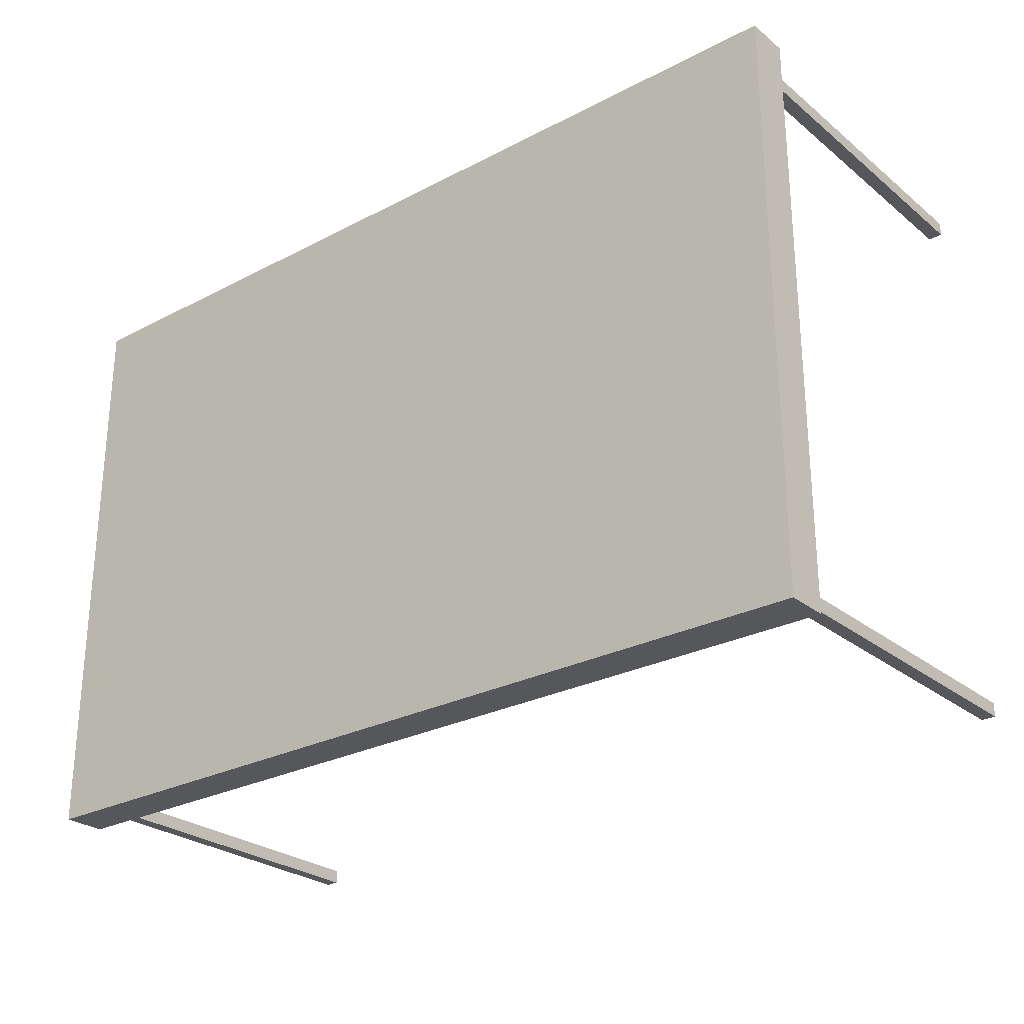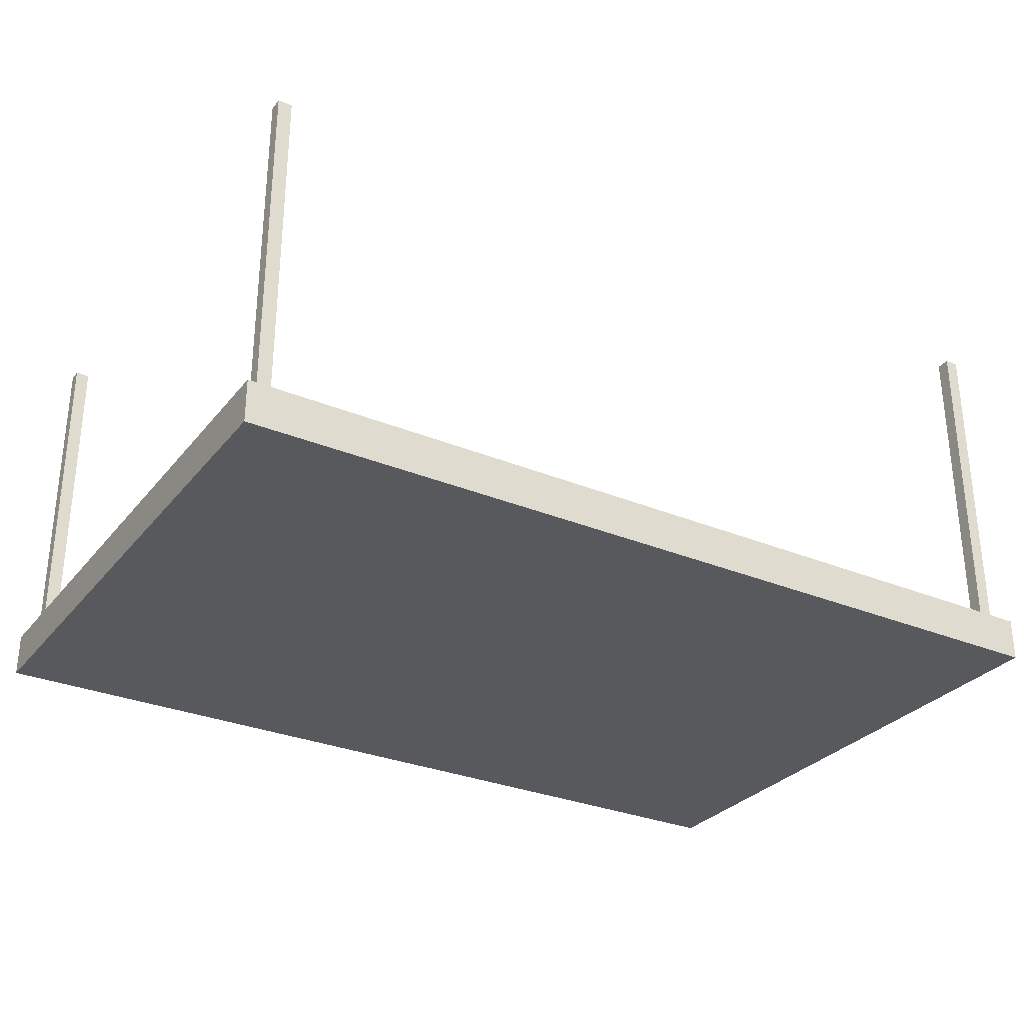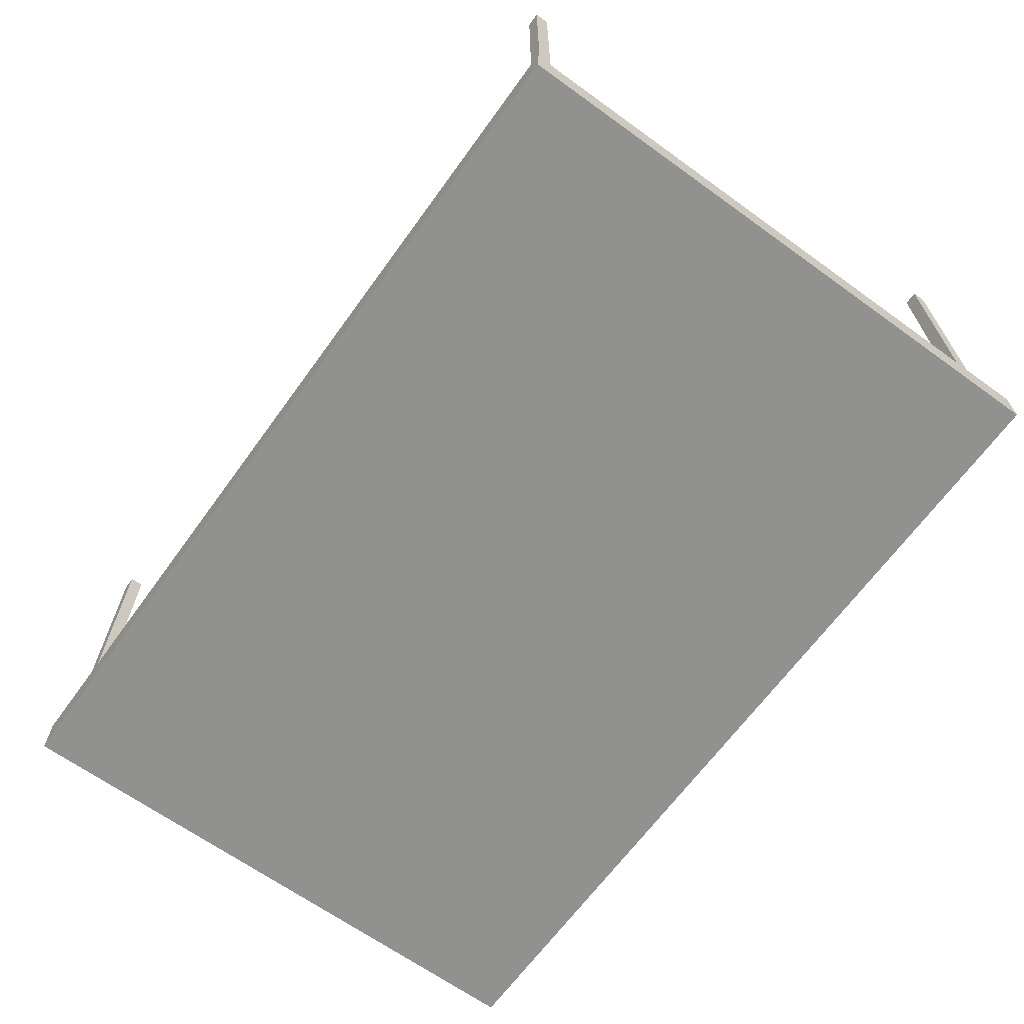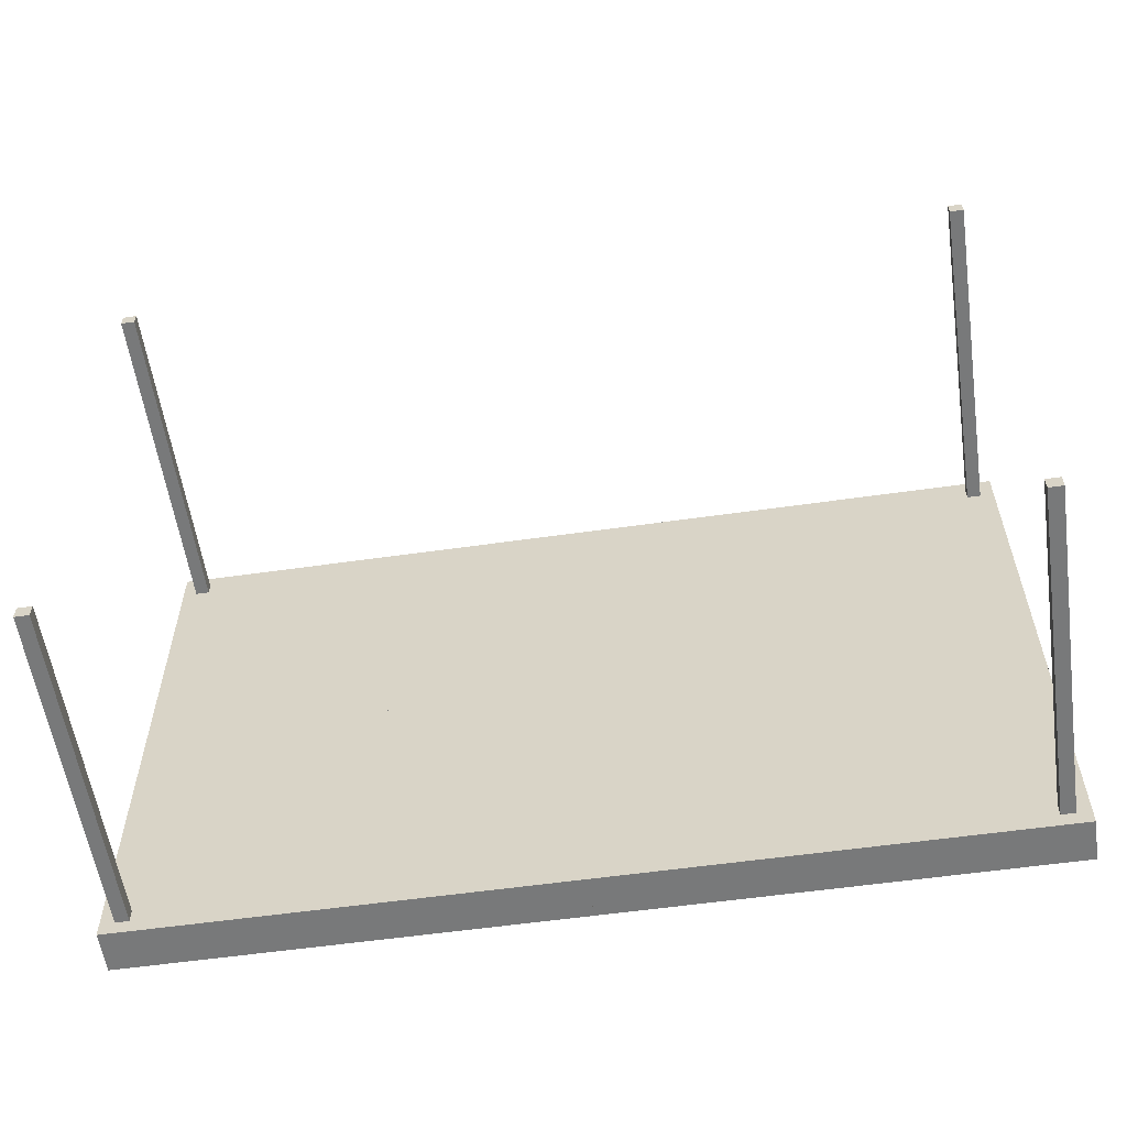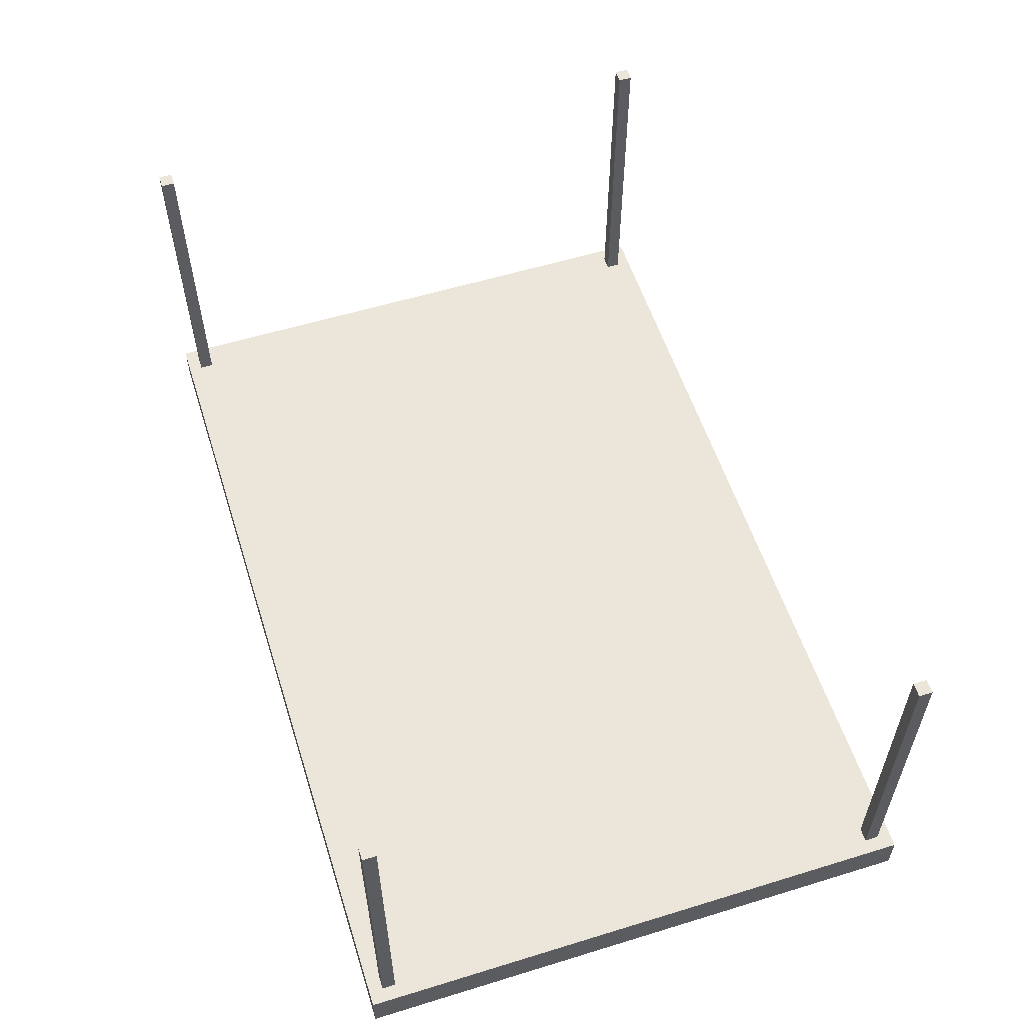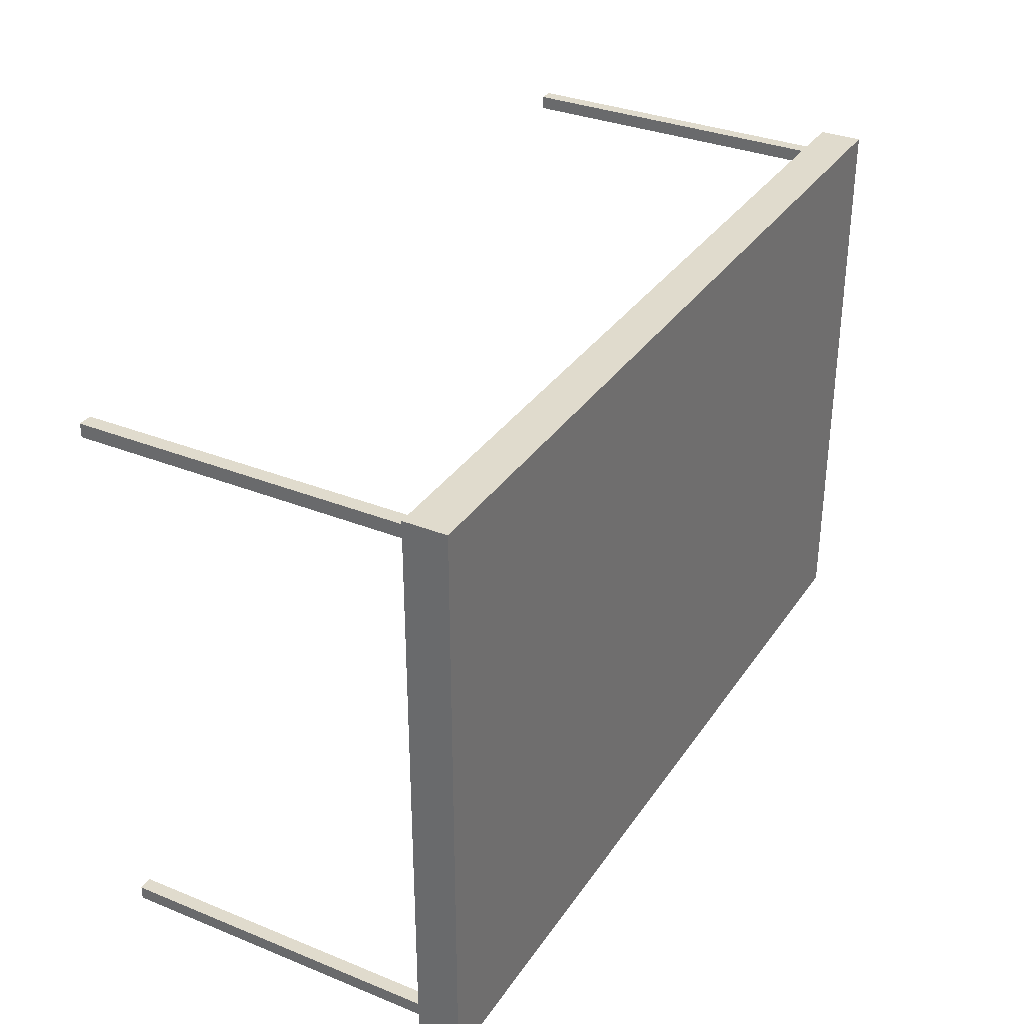
<metadata>
{"format":"obj","ext":"obj","renderer":"f3d","projection":"perspective","resolution":1024,"background":"white","views":[{"elev":-26.8,"azim":-140.9,"up":"+Y"},{"elev":-30.0,"azim":148.7,"up":"+Z"},{"elev":-66.0,"azim":54.1,"up":"+Z"},{"elev":-57.7,"azim":8.4,"up":"+Y"},{"elev":56.9,"azim":72.3,"up":"+Z"},{"elev":33.2,"azim":118.9,"up":"+Y"}]}
</metadata>
<code>
o Table_Cube.194
v 3.564 2.344 -2.678
v 3.564 2.344 -3.02
v 3.45 2.344 -3.02
v 3.45 2.344 -2.678
v 3.564 2.23 -3.02
v 3.564 2.23 -2.678
v 3.45 2.23 -2.678
v 3.45 2.23 -3.02
v 3.339 2.344 -2.678
v 3.339 2.344 -3.02
v 3.339 2.23 -3.02
v 3.339 2.23 -2.678
v 3.564 2.121 -3.02
v 3.564 2.121 -2.678
v 3.45 2.121 -2.678
v 3.45 2.121 -3.02
v 3.339 2.121 -2.678
v 3.339 2.121 -3.02
v 3.45 2.23 0
v 3.339 2.23 0
v 3.45 2.121 0
v 3.339 2.121 0
v 0 2.344 -2.678
v 0 2.344 -3.02
v -3.564 2.344 -2.678
v -3.564 2.344 -3.02
v -3.45 2.344 -3.02
v -3.45 2.344 -2.678
v 0 2.23 -2.678
v 0 2.23 -3.02
v -3.564 2.23 -3.02
v -3.564 2.23 -2.678
v -3.45 2.23 -2.678
v -3.45 2.23 -3.02
v -3.339 2.344 -2.678
v -3.339 2.344 -3.02
v -3.339 2.23 -3.02
v -3.339 2.23 -2.678
v 0 2.121 -3.02
v -3.564 2.121 -3.02
v -3.564 2.121 -2.678
v -3.45 2.121 -2.678
v -3.45 2.121 -3.02
v 0 2.121 -2.678
v -3.339 2.121 -2.678
v -3.339 2.121 -3.02
v -3.45 2.23 0
v -3.339 2.23 0
v -3.45 2.121 0
v -3.339 2.121 0
v 3.564 0 -2.678
v 3.564 -2.344 -2.678
v 3.564 0 -3.02
v 3.564 -2.344 -3.02
v 3.45 0 -3.02
v 3.45 -2.344 -3.02
v 3.45 0 -2.678
v 3.45 -2.344 -2.678
v 3.564 -2.23 -3.02
v 3.564 -2.23 -2.678
v 3.45 -2.23 -2.678
v 3.45 -2.23 -3.02
v 3.339 0 -3.02
v 3.339 -2.344 -2.678
v 3.339 -2.344 -3.02
v 3.339 0 -2.678
v 3.339 -2.23 -3.02
v 3.339 -2.23 -2.678
v 3.564 -2.121 -3.02
v 3.564 -2.121 -2.678
v 3.45 -2.121 -2.678
v 3.45 -2.121 -3.02
v 3.339 -2.121 -2.678
v 3.339 -2.121 -3.02
v 3.45 -2.23 0
v 3.339 -2.23 0
v 3.45 -2.121 0
v 3.339 -2.121 0
v 0 0 -2.678
v 0 -2.344 -2.678
v 0 0 -3.02
v 0 -2.344 -3.02
v -3.564 0 -2.678
v -3.564 -2.344 -2.678
v -3.564 0 -3.02
v -3.564 -2.344 -3.02
v -3.45 0 -3.02
v -3.45 -2.344 -3.02
v -3.45 0 -2.678
v -3.45 -2.344 -2.678
v 0 -2.23 -2.678
v 0 -2.23 -3.02
v -3.564 -2.23 -3.02
v -3.564 -2.23 -2.678
v -3.45 -2.23 -2.678
v -3.45 -2.23 -3.02
v -3.339 0 -3.02
v -3.339 -2.344 -2.678
v -3.339 -2.344 -3.02
v -3.339 0 -2.678
v -3.339 -2.23 -3.02
v -3.339 -2.23 -2.678
v 0 -2.121 -3.02
v -3.564 -2.121 -3.02
v -3.564 -2.121 -2.678
v -3.45 -2.121 -2.678
v -3.45 -2.121 -3.02
v 0 -2.121 -2.678
v -3.339 -2.121 -2.678
v -3.339 -2.121 -3.02
v -3.45 -2.23 0
v -3.339 -2.23 0
v -3.45 -2.121 0
v -3.339 -2.121 0
f 8 3 2 5
f 5 2 1 6
f 12 9 23 29
f 10 24 23 9
f 2 3 4 1
f 6 1 4 7
f 11 10 3 8
f 18 11 8 16
f 14 6 7 15
f 17 12 29 44
f 13 5 6 14
f 16 8 5 13
f 12 17 22 20
f 39 30 11 18
f 30 24 10 11
f 3 10 9 4
f 7 4 9 12
f 81 39 18 63
f 57 15 17 66
f 55 16 13 53
f 53 13 14 51
f 66 17 44 79
f 51 14 15 57
f 63 18 16 55
f 21 19 20 22
f 7 12 20 19
f 17 15 21 22
f 15 7 19 21
f 29 30 24 23
f 34 31 26 27
f 31 32 25 26
f 38 29 23 35
f 36 35 23 24
f 26 25 28 27
f 32 33 28 25
f 37 34 27 36
f 46 43 34 37
f 41 42 33 32
f 45 44 29 38
f 40 41 32 31
f 43 40 31 34
f 44 39 30 29
f 38 48 50 45
f 39 46 37 30
f 30 37 36 24
f 27 28 35 36
f 33 38 35 28
f 81 97 46 39
f 89 100 45 42
f 79 81 39 44
f 87 85 40 43
f 85 83 41 40
f 100 79 44 45
f 83 89 42 41
f 97 87 43 46
f 49 50 48 47
f 33 47 48 38
f 45 50 49 42
f 42 49 47 33
f 62 59 54 56
f 59 60 52 54
f 68 91 80 64
f 55 57 51 53
f 65 64 80 82
f 54 52 58 56
f 63 66 57 55
f 60 61 58 52
f 67 62 56 65
f 74 72 62 67
f 70 71 61 60
f 73 108 91 68
f 69 70 60 59
f 72 69 59 62
f 68 76 78 73
f 103 74 67 92
f 92 67 65 82
f 81 79 66 63
f 56 58 64 65
f 61 68 64 58
f 81 63 74 103
f 57 66 73 71
f 55 53 69 72
f 53 51 70 69
f 66 79 108 73
f 51 57 71 70
f 63 55 72 74
f 77 78 76 75
f 61 75 76 68
f 73 78 77 71
f 71 77 75 61
f 91 80 82 92
f 96 88 86 93
f 93 86 84 94
f 102 98 80 91
f 87 85 83 89
f 99 82 80 98
f 86 88 90 84
f 97 87 89 100
f 94 84 90 95
f 101 99 88 96
f 110 101 96 107
f 105 94 95 106
f 109 102 91 108
f 104 93 94 105
f 107 96 93 104
f 108 91 92 103
f 102 109 114 112
f 103 92 101 110
f 92 82 99 101
f 81 97 100 79
f 88 99 98 90
f 95 90 98 102
f 81 103 110 97
f 89 106 109 100
f 79 108 103 81
f 87 107 104 85
f 85 104 105 83
f 100 109 108 79
f 83 105 106 89
f 97 110 107 87
f 113 111 112 114
f 95 102 112 111
f 109 106 113 114
f 106 95 111 113

</code>
